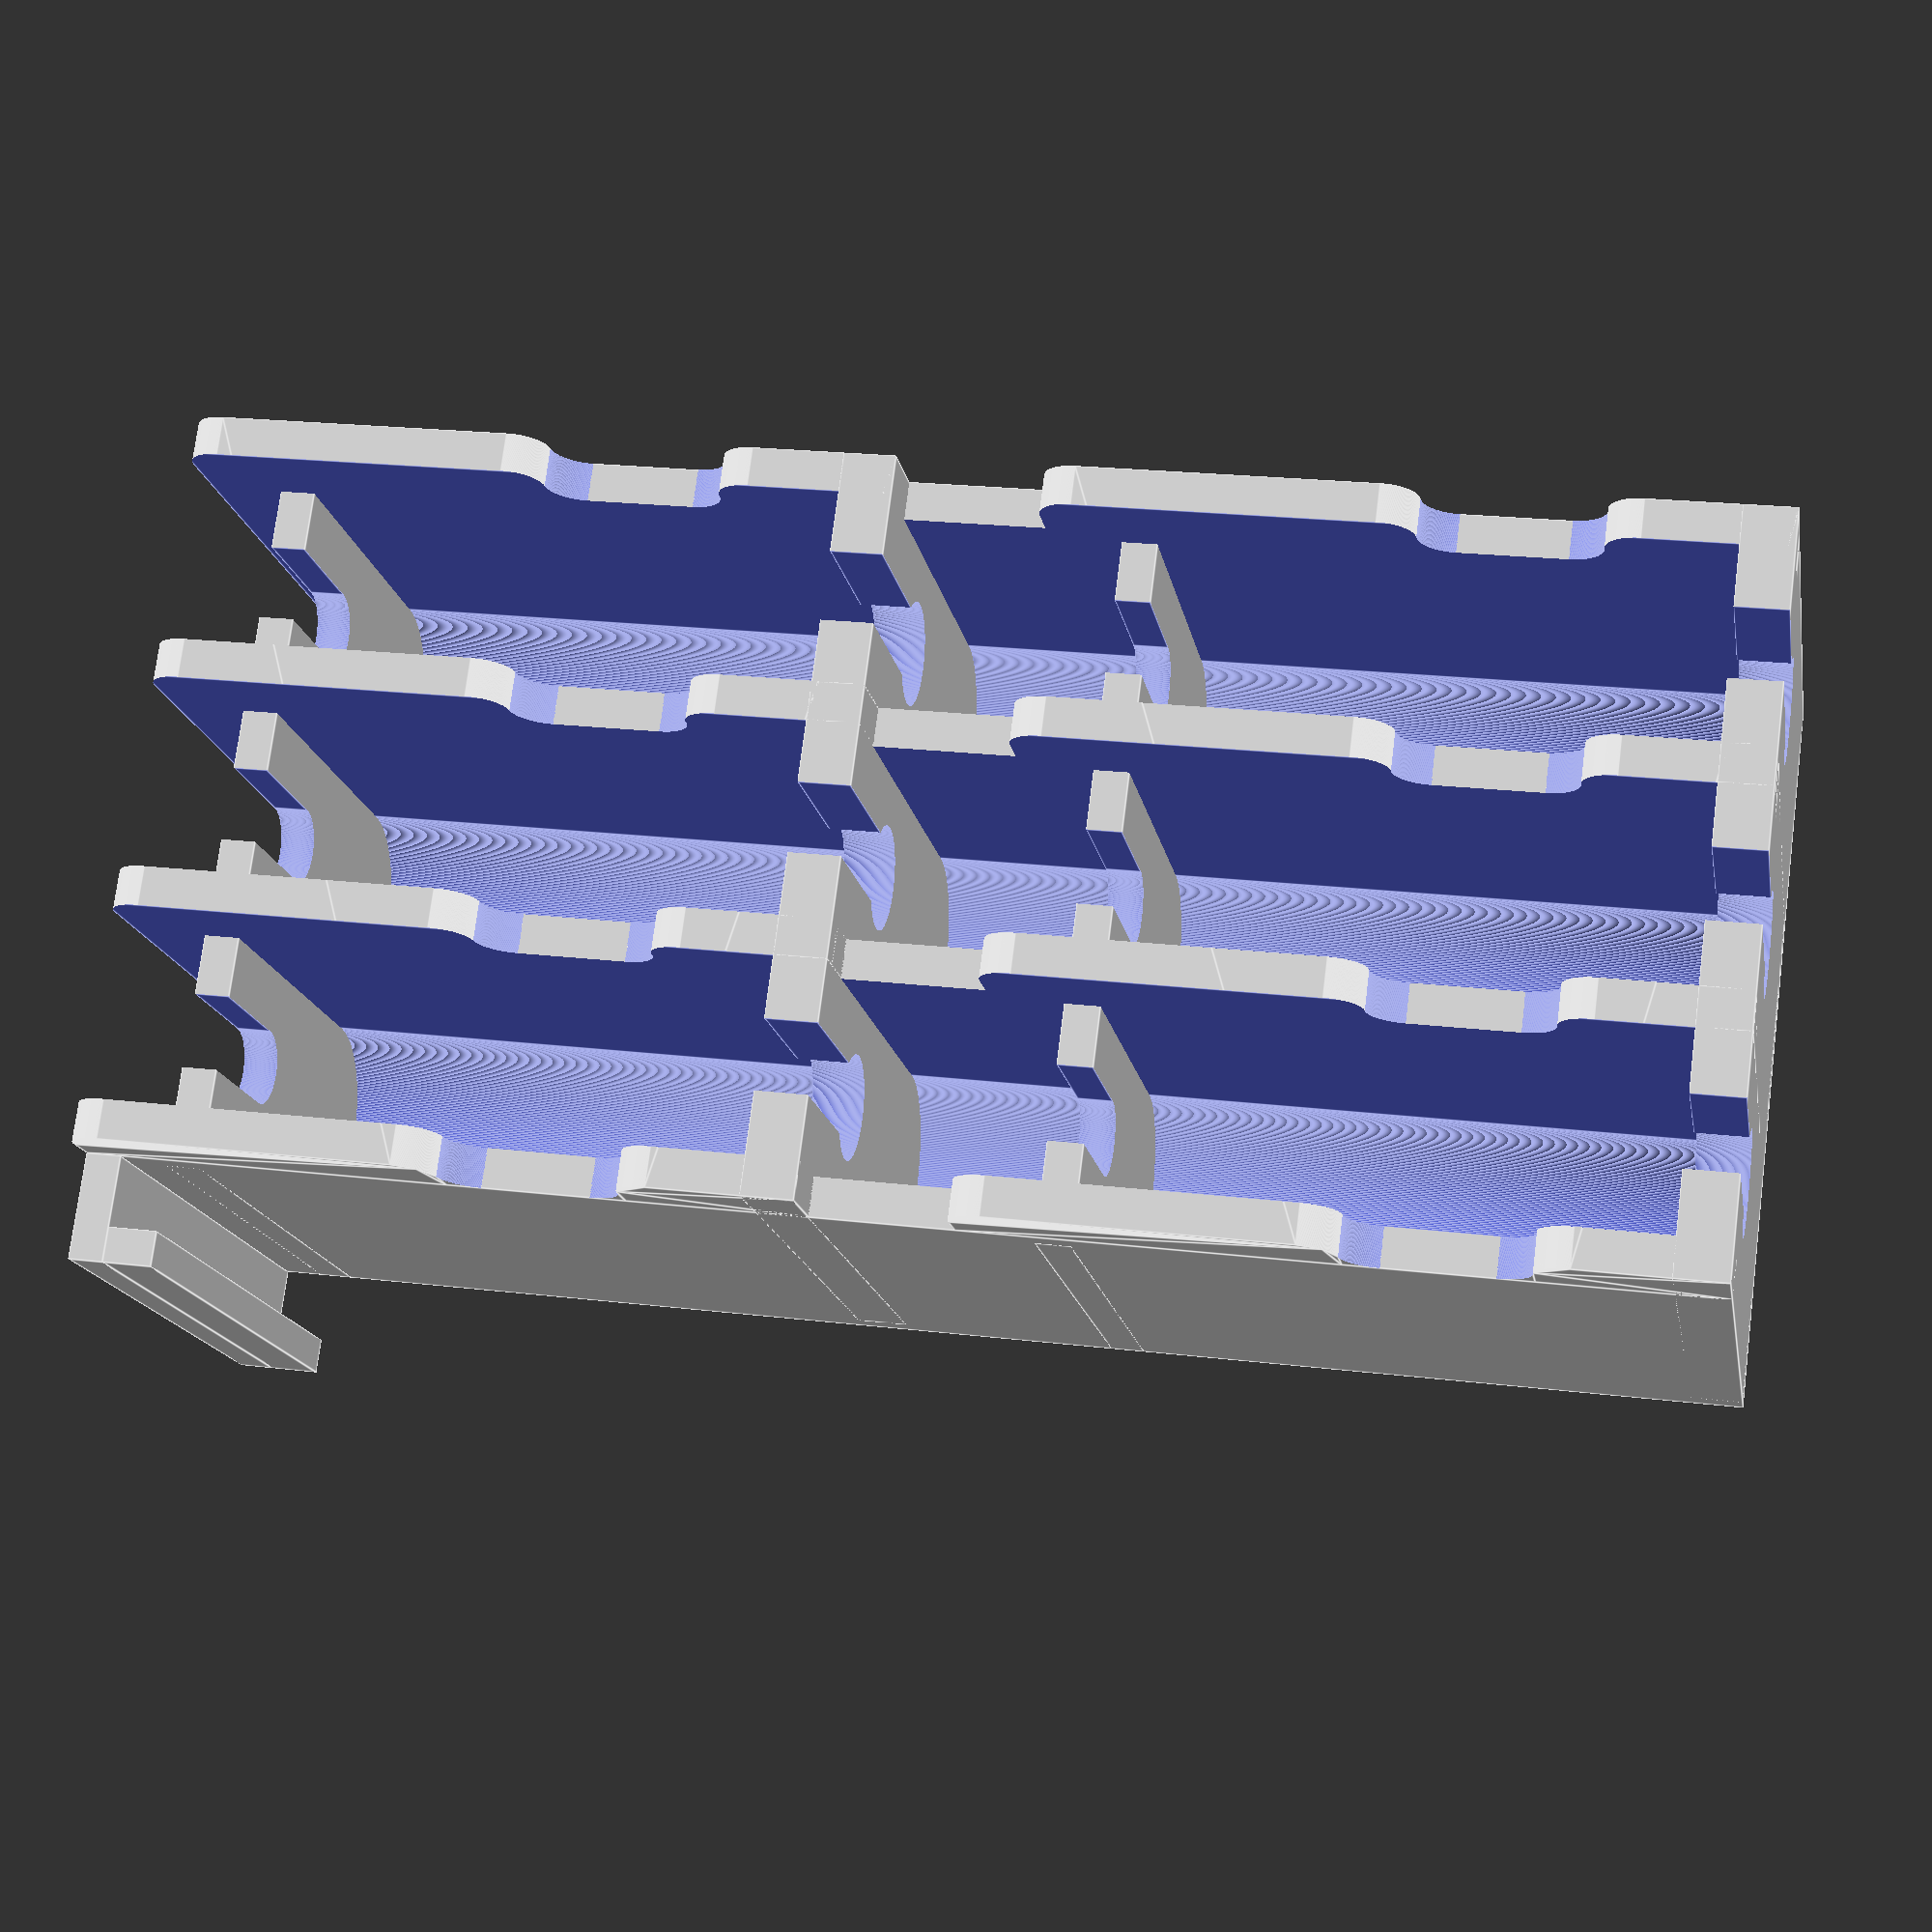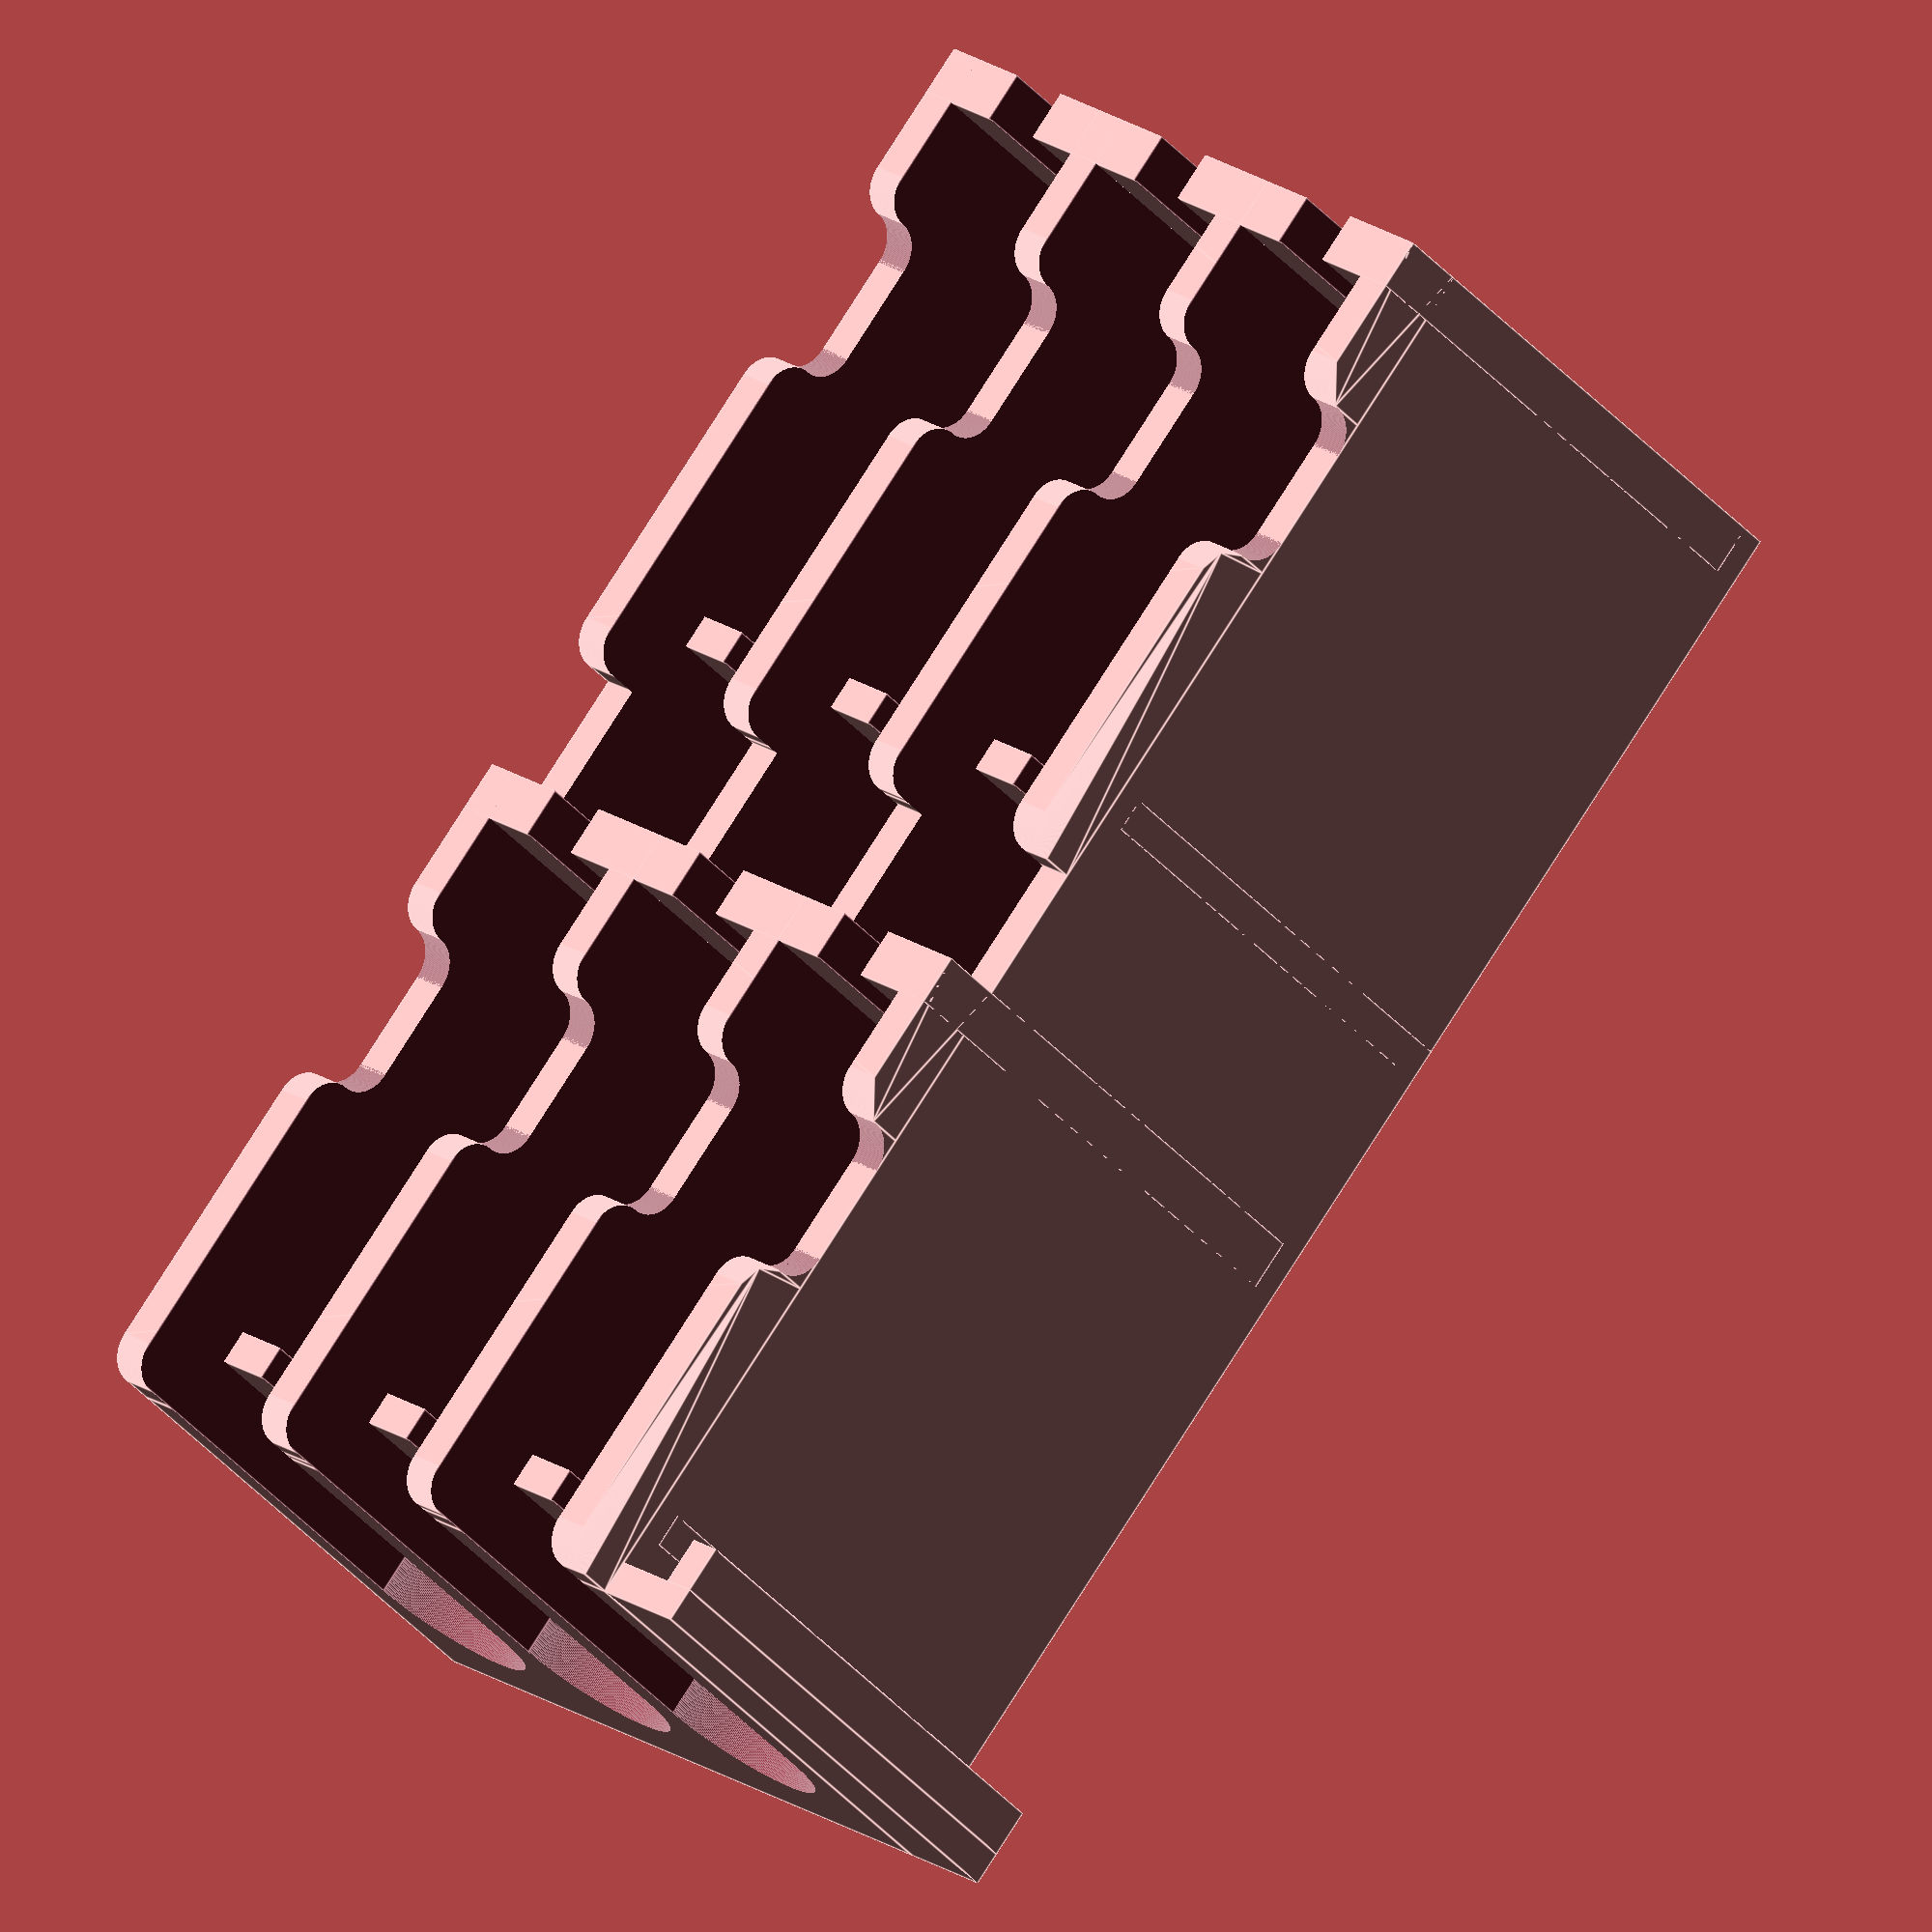
<openscad>
//	Ultimaker Print Core Holder
//	Copyright (C) 2019 Herb Weiner <herbw@wiskit.com>. Creative Commons by Attribution (CC-BY-SA).

/* [General Settings] */
//	Unit of Measure for all Numeric Entries
units =						25.4;		//	[25.4:inches,1.0:mm,10.0:cm]
//	Number of Slots Horizontally
nHoriz =					3;
//	Number of Slots Vertically
nVert =						2;

/* [Parameters for Hook] */
//	Where to place hook
hookPlacement =				1;			//	[0:No Hook,1:Left Side,2:Right Side,3:Back -- REQUIRES SUPPORT]
//	Thickness of Side Panel used for Hanging Print Core Holder
hookPanelThickness =		0.25;
//	Vertical Overhang of Hook
hookOverhang =				0.175;

module GoAwayCustomizer ()
{
// This module is here to stop Customizer from picking up the variables below
}

//	The following variables affect the geometry of the Print Core Holder, and should not require change.

Inches = 25.4;  //  Inches to mm

InsideWidth =			0.69 * Inches;
InsideDepth =			1.67 * Inches;
InsideHeight =			2 * Inches;

OutsideExtension =		0.25 * Inches;
ExtensionElevation =	0.635 * Inches;
ExtensionHeight =		1.268 * Inches;

WallThickness =			0.14 * Inches;
BackThickness =			0.24 * Inches;
TopLip =				0.255 * Inches;
TopThickness =			0.125 * Inches;
TopDepth =				1.575 * Inches;
BottomThickness =		0.185 * Inches;

BottomCutoutWidth =		0.25 * Inches;
BottomCutoutDepth =		0.675 * Inches;
BottomCutoutDiameter =	0.37 * Inches;

TopCutoutWidth =		0.265 * Inches;
TopCutoutDepth =		0.475 * Inches;

RoundingRadius =		0.125 * Inches;

vSpace =				0.5 * Inches;

hookThickness =			0.125 * Inches;

oneHeight =				InsideHeight + TopLip + TopThickness + BottomThickness + vSpace;

//	The following variable is a small value to eliminate ambiguity with the use of the OpenSCAD Difference Function.

delta = 0.01;

module roundedRectangle (width, height, thickness, r1, r2, r3, r4)
{
	hull ()
	{
		if (r1 > 0)
			translate ([r1, r1, 0]) cylinder (r = r1, h = thickness, $fn = 360);
		else
			cube ([delta, delta, thickness]);

		if (r2 > 0)
			translate ([r2, height - r2, 0]) cylinder (r = r2, h = thickness, $fn = 360);
		else
			translate ([0, height - delta, 0]) cube ([delta, delta, thickness]);

		if (r3 > 0)
			translate ([width - r3, height - r3, 0]) cylinder (r = r3, h = thickness, $fn = 360);
		else
			translate ([width - delta, height - delta, 0]) cube ([delta, delta, thickness]);

		if (r4 > 0)
			translate ([width - r4, r4, 0]) cylinder (r = r4, h = thickness, $fn = 360);
		else
			translate ([width - r4, 0, 0]) cube ([delta, delta, thickness]);
	}
}

module insideCorner (radius, thickness, rotation)
{
	rotate (rotation)
	{
		if (rotation == 90)
		{
			translate ([0, -radius, 0])
			difference ()
			{
				cube ([radius, radius, thickness]);
				translate ([0, 0, -delta]) cylinder (r = radius, h = thickness + 2 * delta, $fn = 360);
			}
		}
		else if (rotation == 180)
		{
			translate ([-radius, -radius, 0])
			difference ()
			{
				cube ([radius, radius, thickness]);
				translate ([0, 0, -delta]) cylinder (r = radius, h = thickness + 2 * delta, $fn = 360);
			}
		}
		else if (rotation == 270)
		{
			translate ([-radius, 0, 0])
			difference ()
			{
				cube ([radius, radius, thickness]);
				translate ([0, 0, -delta]) cylinder (r = radius, h = thickness + 2 * delta, $fn = 360);
			}
		}
		else
		{
			//	Assume rotation == 0
			difference ()
			{
				cube ([radius, radius, thickness]);
				translate ([0, 0, -delta]) cylinder (r = radius, h = thickness + 2 * delta, $fn = 360);
			}
		}
	}
}

module coreHolder (nH, nV)
{
	totalThickness = nH * (InsideWidth + WallThickness) + WallThickness;
	totalHeight = nV * oneHeight - vSpace;
	difference ()
	{
		//	Outside Cube
		union ()
		{
			translate ([0, OutsideExtension, 0]) cube ([totalThickness, InsideDepth + BackThickness, totalHeight]);

			for (j = [0 : 1: nV - 1])
			{
				translate ([0, 0, j * oneHeight])
				rotate ([0, -90, 0])
				{
					//	Lower Extension
					translate ([0, 0, -(totalThickness)]) roundedRectangle (ExtensionElevation, OutsideExtension, totalThickness, 0, 0, 0, RoundingRadius);

					//	Lower Inside Radius
					translate ([ExtensionElevation, OutsideExtension - RoundingRadius, -(totalThickness)]) insideCorner (RoundingRadius, totalThickness, 90);

					//	Upper Extension
					translate ([ExtensionHeight, 0, -(totalThickness)]) roundedRectangle (oneHeight -vSpace - ExtensionHeight, OutsideExtension, totalThickness, RoundingRadius, 0, 0, RoundingRadius);

					//	Upper Inside Radius
					translate ([ExtensionHeight - RoundingRadius, OutsideExtension - RoundingRadius, -(totalThickness)]) insideCorner (RoundingRadius, totalThickness, 0);
				}
			}
		}

		for (i = [0 : 1 : nH - 1]) 
		{
			//	Inside Cutout
			translate ([WallThickness + i * (InsideWidth + WallThickness), -delta, -delta]) cube ([InsideWidth, InsideDepth + OutsideExtension - InsideWidth / 2, totalHeight + 2 * delta]);

			//	Rounded Back
			translate ([InsideWidth / 2 + WallThickness + i * (InsideWidth + WallThickness), InsideDepth + OutsideExtension - InsideWidth / 2, BottomThickness]) cylinder (d = InsideWidth, h = totalHeight + 2 * delta, $fn = 360);
		}
	}

	for (i = [0 : 1 : nH - 1]) 
	{
		for (j = [0 : 1: nV - 1])
		{
			translate ([0, 0, j * oneHeight])
			{
				difference ()
				{
					//	Bottom Shelf
					translate ([i * (InsideWidth + WallThickness), 0, 0]) cube ([InsideWidth + 2 * WallThickness, TopDepth + BackThickness + OutsideExtension, BottomThickness]);

					//	Bottom Cutout Slot
					translate ([(InsideWidth + 2 * WallThickness - BottomCutoutWidth) / 2 + i * (InsideWidth + WallThickness), -delta, -delta]) cube ([BottomCutoutWidth, BottomCutoutDepth + delta, BottomThickness + 2 * delta]);

					//	Bottom Cutout Cylinder
					translate ([(InsideWidth + 2 * WallThickness) / 2 + i * (InsideWidth + WallThickness), BottomCutoutDepth + delta, 0]) cylinder (d = BottomCutoutDiameter, h = 2 * (BottomThickness + 2 * delta), center = true, $fn = 360);
				}

				difference ()
				{
					//	Top Shelf
					translate ([i * (InsideWidth + WallThickness), InsideDepth + OutsideExtension - TopDepth, BottomThickness + InsideHeight]) cube ([InsideWidth + 2 * WallThickness, TopDepth + BackThickness, TopThickness]);

					//	Top Cutout Slot
					translate ([(InsideWidth + 2 * WallThickness - TopCutoutWidth) / 2 + i * (InsideWidth + WallThickness), InsideDepth + OutsideExtension - TopDepth - delta, BottomThickness + InsideHeight -delta])
					{
						cube ([TopCutoutWidth, TopCutoutDepth + delta, TopThickness + 2 * delta]);
						translate ([TopCutoutWidth / 2, TopCutoutDepth + delta, 0]) cylinder (d = TopCutoutWidth, h = TopThickness + 2 * delta, $fn = 360);
					}
				}
			}
		}
	}
}

module hook ()
{
	totalThickness = nHoriz * (InsideWidth + WallThickness) + WallThickness;
	totalHeight = nVert * oneHeight - vSpace;

	if (hookPlacement == 1)
	{
		translate ([-(hookPanelThickness * units + hookThickness), OutsideExtension, totalHeight - hookThickness]) cube ([hookPanelThickness * units + hookThickness, InsideDepth + BackThickness, hookThickness]);
		translate ([-(hookPanelThickness * units + hookThickness), OutsideExtension, totalHeight - hookThickness - hookOverhang * units]) cube ([hookThickness, InsideDepth + BackThickness, hookOverhang * units]);
	}
	else if (hookPlacement == 2)
	{
		translate ([totalThickness, OutsideExtension, totalHeight - hookThickness]) cube ([hookPanelThickness * units + hookThickness, InsideDepth + BackThickness, hookThickness]);
		translate ([totalThickness + hookPanelThickness * units, OutsideExtension, totalHeight - hookThickness - hookOverhang * units]) cube ([hookThickness, InsideDepth + BackThickness, hookOverhang * units]);
	}
	else if (hookPlacement == 3)
	{
		translate ([0, InsideDepth + BackThickness + OutsideExtension, totalHeight - hookThickness]) cube ([totalThickness, hookPanelThickness * units + hookThickness, hookThickness]);
		translate ([0, InsideDepth + BackThickness + OutsideExtension + hookPanelThickness * units, totalHeight - hookThickness - hookOverhang * units]) cube ([totalThickness, hookThickness, hookOverhang * units]);
	}
}

coreHolder (nHoriz, nVert);
hook ();

</openscad>
<views>
elev=158.8 azim=53.6 roll=77.8 proj=p view=edges
elev=100.6 azim=317.3 roll=147.6 proj=o view=edges
</views>
